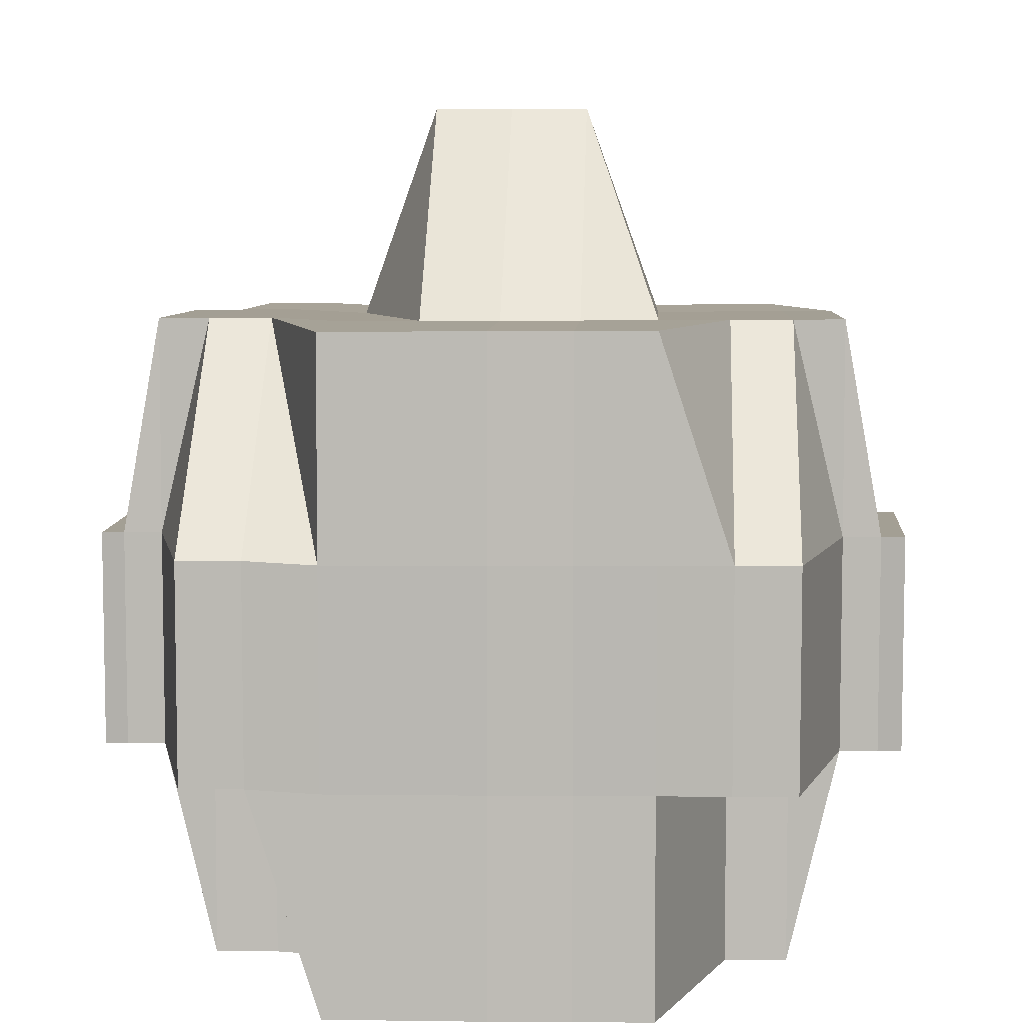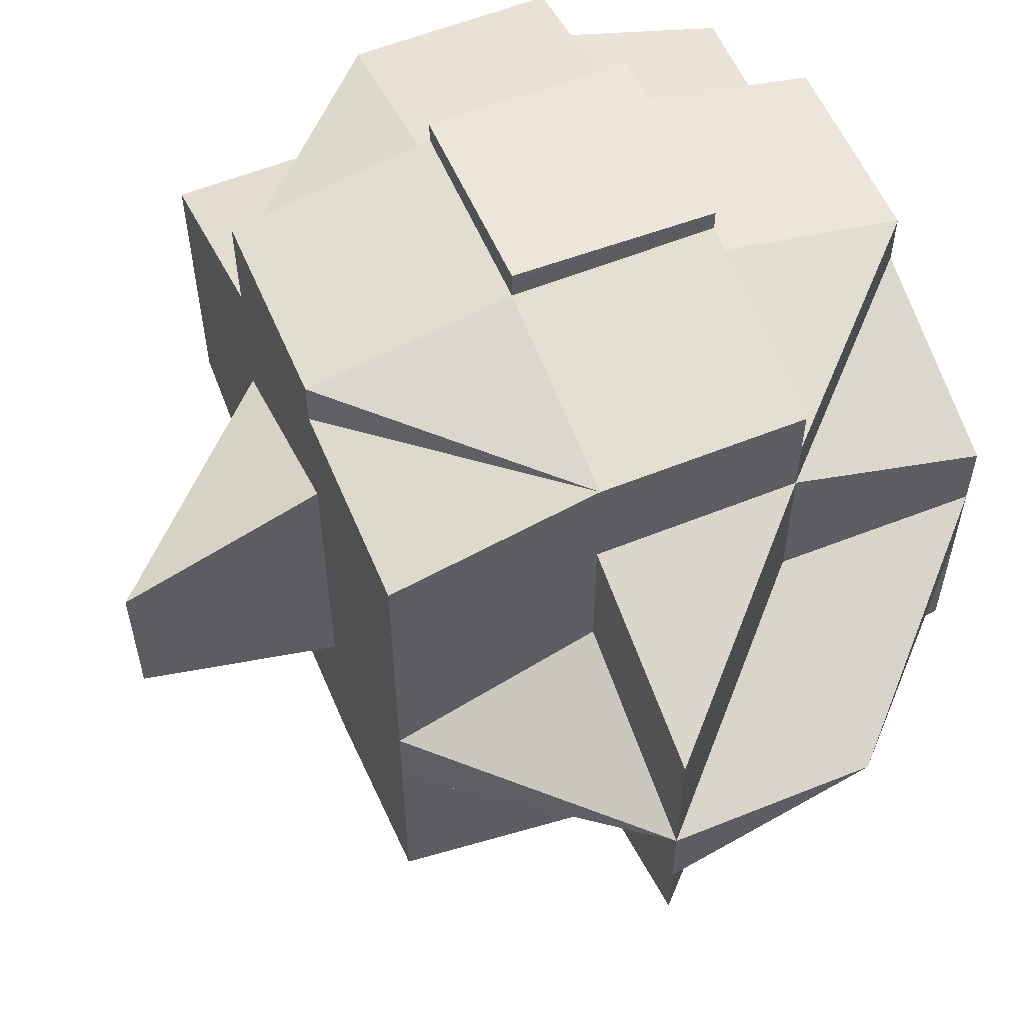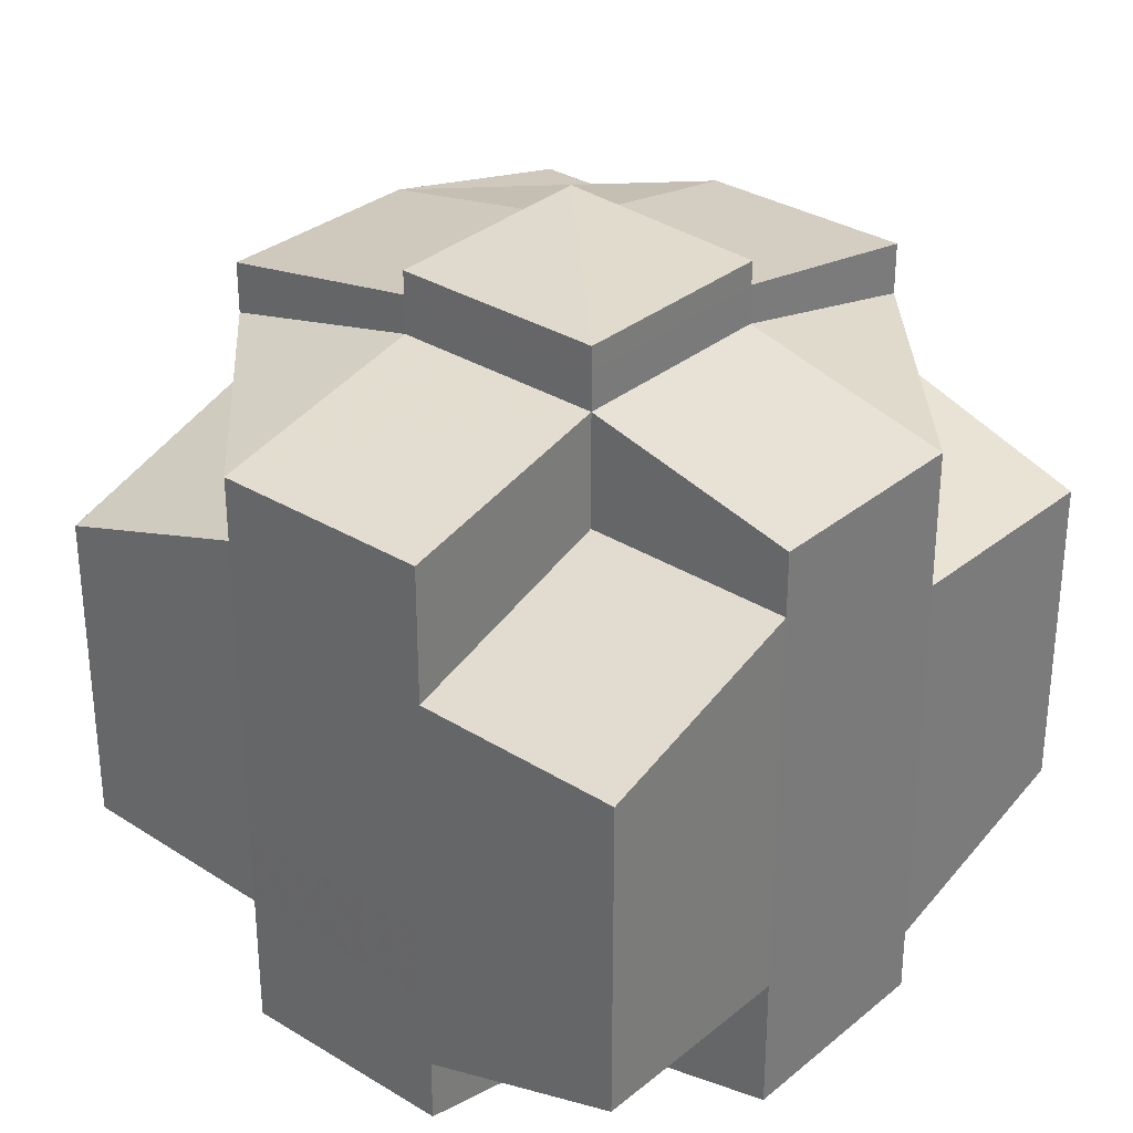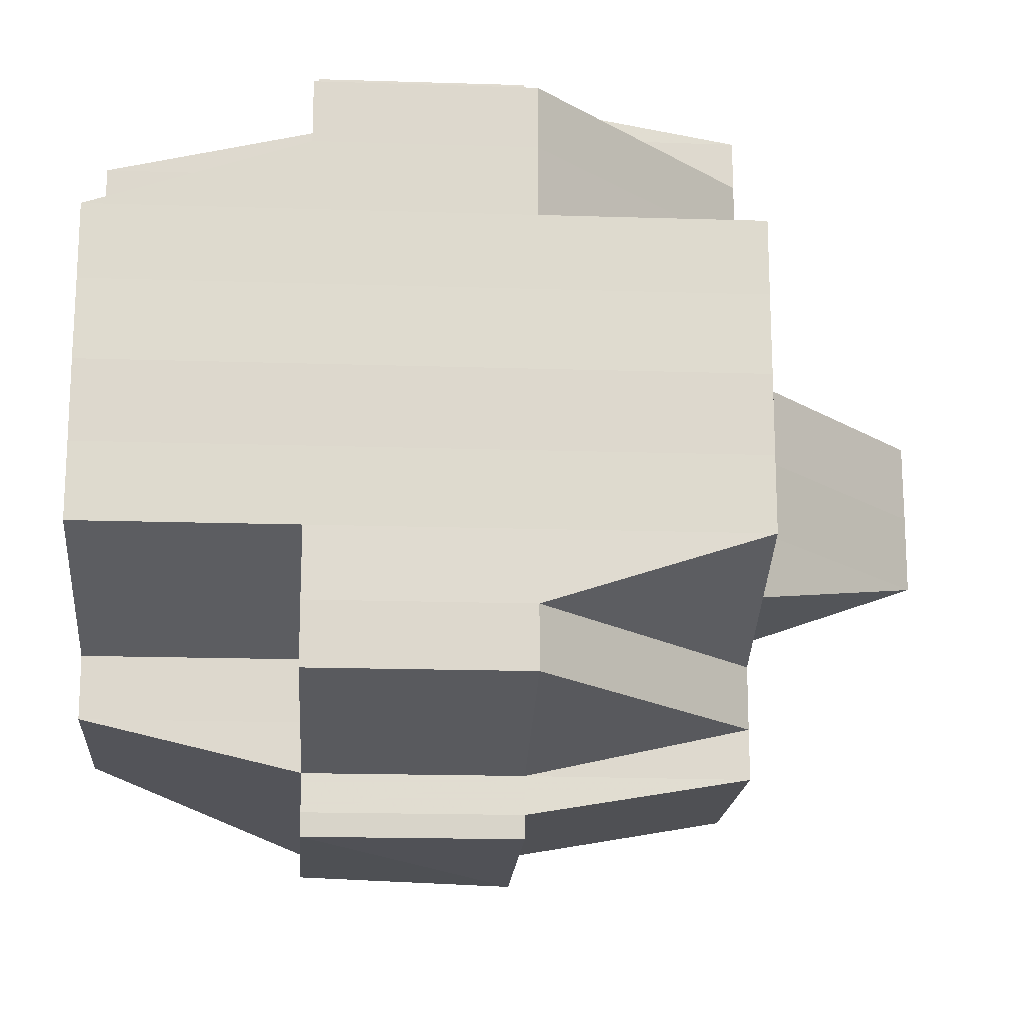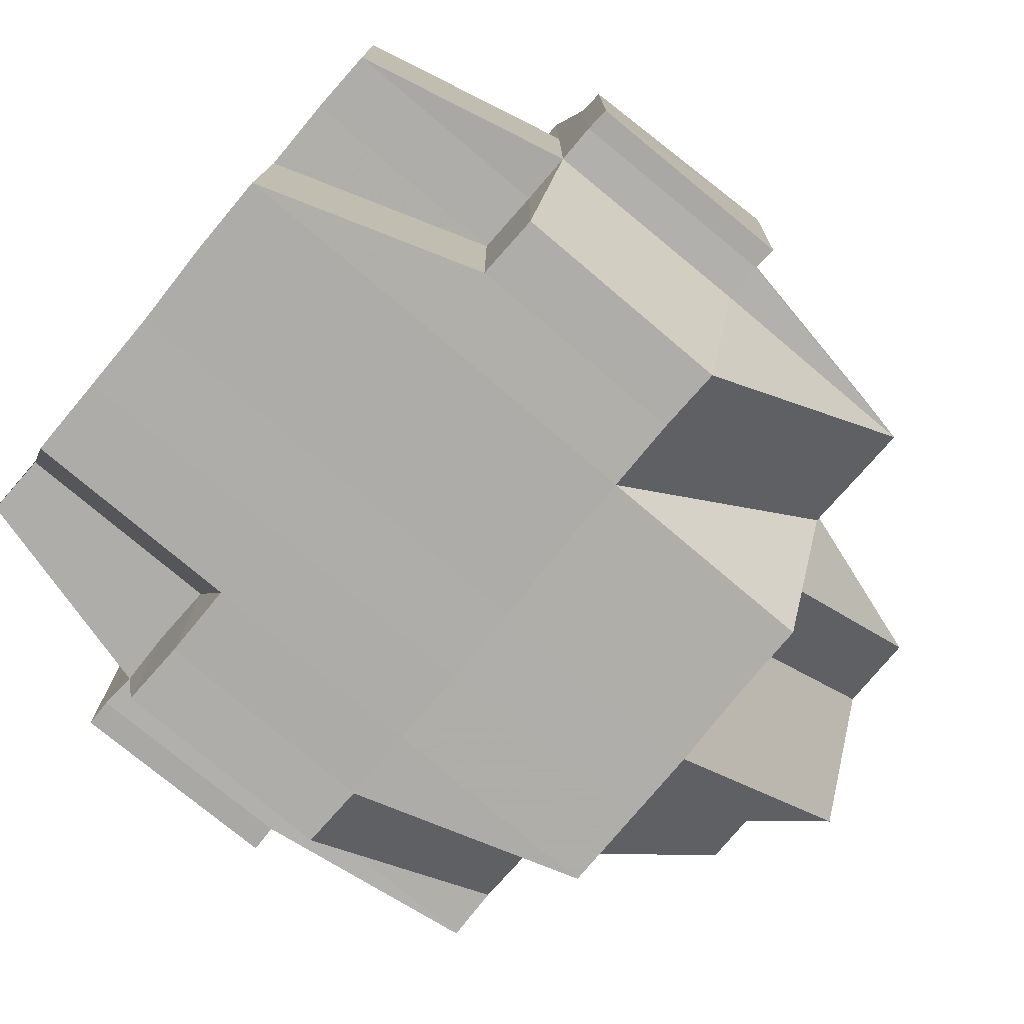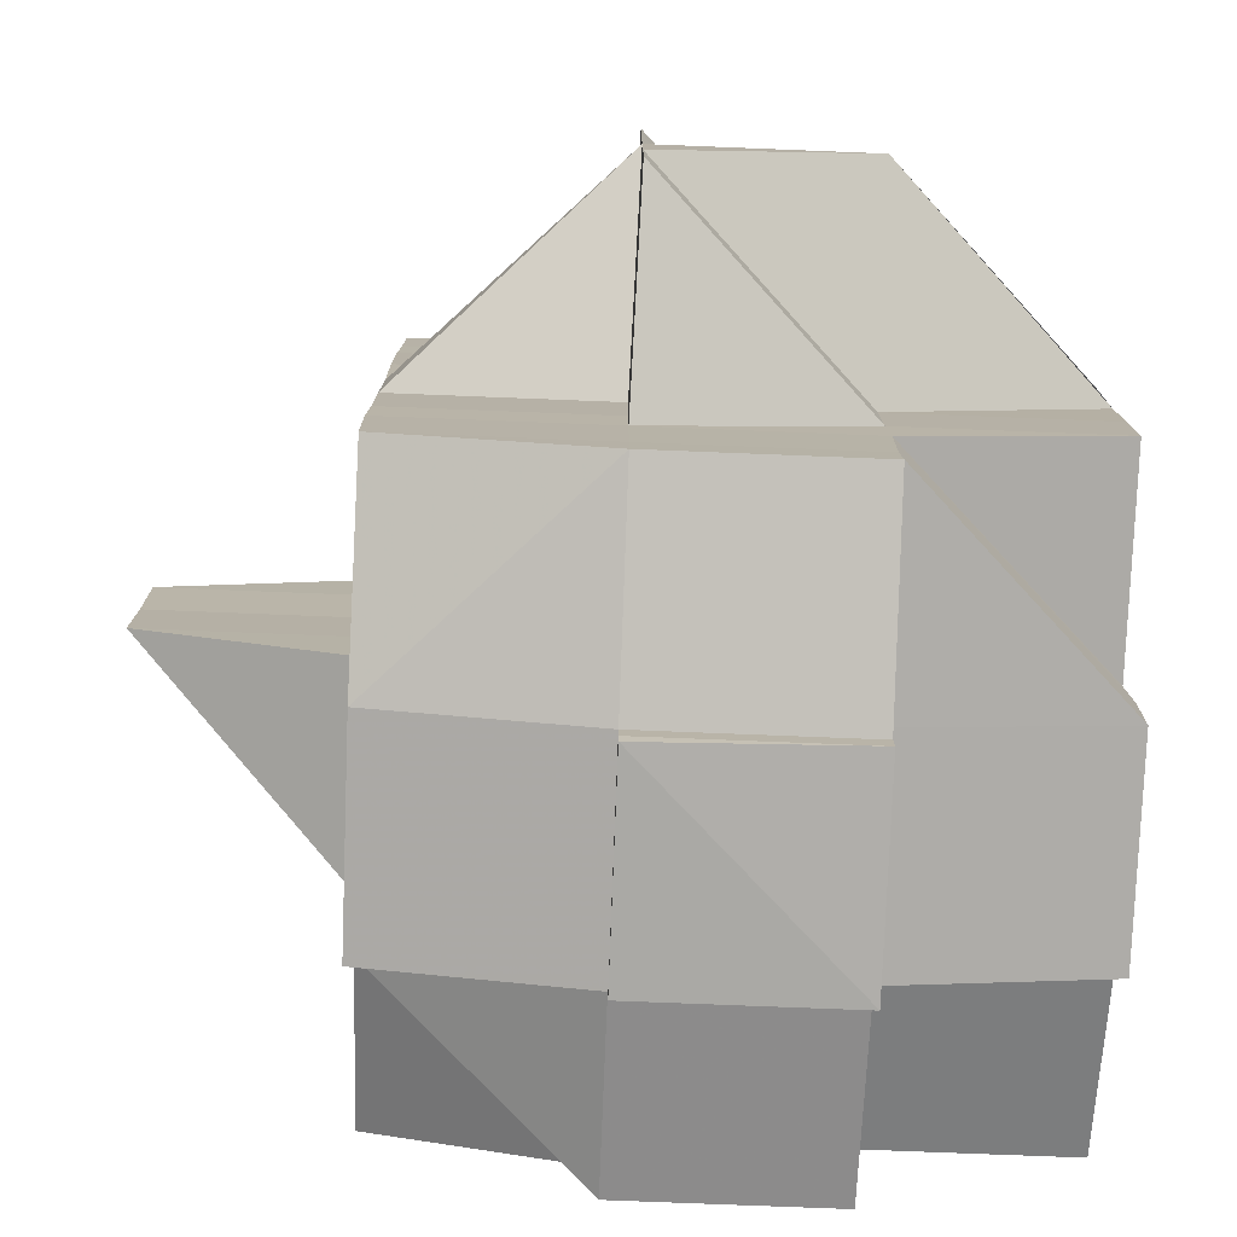
<metadata>
{"format":"obj","ext":"obj","renderer":"f3d","projection":"perspective","resolution":1024,"background":"white","views":[{"elev":6.3,"azim":93.1,"up":"+Y"},{"elev":57.3,"azim":-112.7,"up":"+Z"},{"elev":31.7,"azim":41.5,"up":"+Z"},{"elev":-18.1,"azim":86.3,"up":"+Z"},{"elev":-77.3,"azim":140.1,"up":"+Y"},{"elev":-77.7,"azim":-92.5,"up":"+Z"}]}
</metadata>
<code>
o 3373
v 2156 1895 9.554
v 2156 1895 9.554
v 2156 1895 9.555
v 2156 1895 9.553
v 2156 1895 9.553
v 2156 1895 9.554
v 2156 1895 9.553
v 2156 1895 9.554
v 2156 1895 9.554
v 2156 1895 9.554
v 2156 1895 9.554
v 2156 1895 9.553
v 2156 1895 9.553
v 2156 1895 9.553
v 2156 1895 9.552
v 2156 1895 9.552
v 2156 1895 9.552
v 2156 1895 9.553
v 2156 1895 9.549
v 2156 1895 9.552
v 2156 1895 9.552
v 2156 1895 9.549
v 2156 1895 9.552
v 2156 1895 9.553
v 2156 1895 9.553
v 2156 1895 9.554
v 2156 1895 9.546
v 2156 1895 9.549
v 2156 1895 9.549
v 2156 1895 9.549
v 2156 1895 9.546
v 2156 1895 9.549
v 2156 1895 9.553
v 2156 1895 9.554
v 2156 1895 9.553
v 2156 1895 9.554
v 2156 1895 9.553
v 2156 1895 9.552
v 2156 1895 9.553
v 2156 1895 9.552
v 2156 1895 9.552
v 2156 1895 9.553
v 2156 1895 9.552
v 2156 1895 9.549
v 2156 1895 9.552
v 2156 1895 9.549
v 2156 1895 9.546
v 2156 1895 9.546
v 2156 1895 9.549
v 2156 1895 9.546
v 2156 1895 9.546
v 2156 1895 9.543
v 2156 1895 9.543
v 2156 1895 9.543
v 2156 1895 9.543
v 2156 1895 9.546
v 2156 1895 9.543
v 2156 1895 9.546
v 2156 1895 9.543
v 2156 1895 9.539
v 2156 1895 9.539
v 2156 1895 9.536
v 2156 1895 9.539
v 2156 1895 9.539
v 2156 1895 9.543
v 2156 1895 9.539
v 2156 1895 9.536
v 2156 1895 9.532
v 2156 1895 9.536
v 2156 1895 9.528
v 2156 1895 9.532
v 2156 1895 9.536
v 2156 1895 9.536
v 2156 1895 9.539
v 2156 1895 9.532
v 2156 1895 9.532
v 2156 1895 9.532
v 2156 1895 9.536
v 2156 1895 9.528
v 2156 1895 9.528
v 2156 1895 9.528
v 2156 1895 9.528
v 2156 1895 9.532
v 2156 1895 9.525
v 2156 1895 9.528
v 2156 1895 9.522
v 2156 1895 9.522
v 2156 1895 9.522
v 2156 1895 9.52
v 2156 1895 9.525
v 2156 1895 9.525
v 2156 1895 9.525
v 2156 1895 9.528
v 2156 1895 9.522
v 2156 1895 9.522
v 2156 1895 9.522
v 2156 1895 9.525
v 2156 1895 9.525
v 2156 1895 9.528
v 2156 1895 9.525
v 2156 1895 9.525
v 2156 1895 9.525
v 2156 1895 9.528
v 2156 1895 9.525
v 2156 1895 9.522
v 2156 1895 9.528
v 2156 1895 9.525
v 2156 1895 9.522
v 2156 1895 9.522
v 2156 1895 9.52
v 2156 1895 9.518
v 2156 1895 9.52
v 2156 1895 9.52
v 2156 1895 9.522
v 2156 1895 9.52
v 2156 1895 9.522
v 2156 1895 9.518
v 2156 1895 9.518
v 2156 1895 9.517
v 2156 1895 9.518
v 2156 1895 9.518
v 2156 1895 9.517
v 2156 1895 9.517
v 2156 1895 9.518
v 2156 1895 9.518
v 2156 1895 9.52
v 2156 1895 9.52
v 2156 1895 9.52
v 2156 1895 9.522
v 2156 1895 9.52
v 2156 1895 9.522
v 2156 1895 9.52
v 2156 1895 9.518
v 2156 1895 9.522
v 2156 1895 9.525
v 2156 1895 9.52
v 2156 1895 9.52
v 2156 1895 9.522
v 2156 1895 9.518
v 2156 1895 9.518
v 2156 1895 9.52
v 2156 1895 9.52
v 2156 1895 9.518
v 2156 1895 9.52
v 2156 1895 9.522
v 2156 1895 9.522
v 2156 1895 9.525
v 2156 1895 9.522
v 2156 1895 9.522
v 2156 1895 9.52
v 2156 1895 9.525
v 2156 1895 9.522
v 2156 1895 9.528
v 2156 1895 9.528
v 2156 1895 9.532
v 2156 1895 9.532
v 2156 1895 9.528
v 2156 1895 9.532
v 2156 1895 9.532
v 2156 1895 9.536
v 2156 1895 9.528
v 2156 1895 9.525
v 2156 1895 9.532
v 2156 1895 9.532
v 2156 1895 9.525
v 2156 1895 9.528
v 2156 1895 9.525
v 2156 1895 9.525
v 2156 1895 9.528
v 2156 1895 9.528
v 2156 1895 9.528
v 2156 1895 9.532
v 2156 1895 9.528
v 2156 1895 9.525
v 2156 1895 9.532
v 2156 1895 9.536
v 2156 1895 9.532
v 2156 1895 9.528
v 2156 1895 9.532
v 2156 1895 9.536
v 2156 1895 9.539
v 2156 1895 9.536
v 2156 1895 9.536
v 2156 1895 9.532
v 2156 1895 9.539
v 2156 1895 9.543
v 2156 1895 9.546
v 2156 1895 9.546
v 2156 1895 9.549
v 2156 1895 9.549
v 2156 1895 9.552
v 2156 1895 9.549
v 2156 1895 9.549
v 2156 1895 9.546
v 2156 1895 9.546
v 2156 1895 9.546
v 2156 1895 9.543
v 2156 1895 9.549
v 2156 1895 9.549
v 2156 1895 9.543
v 2156 1895 9.543
v 2156 1895 9.543
v 2156 1895 9.546
v 2156 1895 9.539
v 2156 1895 9.536
v 2156 1895 9.543
v 2156 1895 9.539
v 2156 1895 9.536
v 2156 1895 9.543
v 2156 1895 9.539
v 2156 1895 9.543
v 2156 1895 9.546
v 2156 1895 9.539
v 2156 1895 9.532
v 2156 1895 9.536
v 2156 1895 9.536
v 2156 1895 9.532
v 2156 1895 9.528
v 2156 1895 9.539
v 2156 1895 9.539
v 2156 1895 9.543
v 2156 1895 9.532
v 2156 1895 9.536
v 2156 1895 9.525
v 2156 1895 9.528
v 2156 1895 9.528
v 2156 1895 9.525
v 2156 1895 9.539
v 2156 1895 9.543
v 2156 1895 9.543
v 2156 1895 9.543
v 2156 1895 9.546
v 2156 1895 9.546
v 2156 1895 9.543
v 2156 1895 9.543
v 2156 1895 9.539
v 2156 1895 9.546
v 2156 1895 9.549
v 2156 1895 9.549
v 2156 1895 9.549
v 2156 1895 9.552
v 2156 1895 9.549
v 2156 1895 9.546
v 2156 1895 9.552
v 2156 1895 9.553
v 2156 1895 9.552
v 2156 1895 9.549
v 2156 1895 9.552
v 2156 1895 9.549
v 2156 1895 9.552
v 2156 1895 9.549
v 2156 1895 9.546
v 2156 1895 9.549
v 2156 1895 9.552
v 2156 1895 9.549
v 2156 1895 9.546
v 2156 1895 9.543
v 2156 1895 9.539
v 2156 1895 9.543
v 2156 1895 9.536
v 2156 1895 9.539
v 2156 1895 9.539
v 2156 1895 9.543
v 2156 1895 9.536
v 2156 1895 9.543
v 2156 1895 9.546
v 2156 1895 9.536
v 2156 1895 9.532
v 2156 1895 9.532
v 2156 1895 9.532
v 2156 1895 9.532
v 2156 1895 9.528
v 2156 1895 9.536
v 2156 1895 9.528
v 2156 1895 9.528
v 2156 1895 9.525
v 2156 1895 9.525
v 2156 1895 9.539
v 2156 1895 9.539
v 2156 1895 9.539
v 2156 1895 9.543
v 2156 1895 9.543
v 2156 1895 9.543
v 2156 1895 9.546
v 2156 1895 9.528
v 2156 1895 9.525
v 2156 1895 9.528
v 2156 1895 9.532
v 2156 1895 9.525
v 2156 1895 9.528
v 2156 1895 9.522
v 2156 1895 9.52
v 2156 1895 9.52
v 2156 1895 9.522
v 2156 1895 9.532
v 2156 1895 9.528
v 2156 1895 9.532
v 2156 1895 9.536
v 2156 1895 9.532
v 2156 1895 9.532
v 2156 1895 9.536
v 2156 1895 9.532
v 2156 1895 9.528
v 2156 1895 9.536
v 2156 1895 9.539
v 2156 1895 9.539
v 2156 1895 9.543
v 2156 1895 9.536
v 2156 1895 9.532
v 2156 1895 9.528
v 2156 1895 9.536
v 2156 1895 9.536
v 2156 1895 9.536
v 2156 1895 9.536
v 2156 1895 9.539
v 2156 1895 9.539
v 2156 1895 9.539
v 2156 1895 9.543
v 2156 1895 9.543
v 2156 1895 9.546
v 2156 1895 9.549
v 2156 1895 9.549
v 2156 1895 9.552
v 2156 1895 9.543
v 2156 1895 9.546
v 2156 1895 9.539
v 2156 1895 9.543
v 2156 1895 9.539
v 2156 1895 9.539
v 2156 1895 9.543
v 2156 1895 9.539
v 2156 1895 9.554
v 2156 1895 9.554
v 2156 1895 9.555
v 2156 1895 9.554
v 2156 1895 9.555
v 2156 1895 9.552
v 2156 1895 9.549
v 2156 1895 9.552
v 2156 1895 9.517
v 2156 1895 9.517
v 2156 1895 9.518
v 2156 1895 9.517
v 2156 1895 9.518
v 2156 1895 9.517
v 2156 1895 9.518
v 2156 1895 9.517
v 2156 1895 9.517
v 2156 1895 9.517
v 2156 1895 9.518
v 2156 1895 9.518
v 2156 1895 9.517
v 2156 1895 9.518
v 2156 1895 9.517
v 2156 1895 9.517
v 2156 1895 9.517
v 2156 1895 9.517
v 2156 1895 9.517
f 1 2 3
f 4 5 2
f 6 7 1
f 8 4 9
f 10 11 3
f 9 12 11
f 13 14 10
f 15 16 12
f 7 17 18
f 17 19 20
f 21 20 18
f 20 22 23
f 20 23 24
f 25 24 26
f 19 27 28
f 29 28 20
f 30 31 29
f 28 32 20
f 33 25 34
f 34 35 36
f 37 38 33
f 39 40 37
f 40 41 42
f 43 38 42
f 43 44 45
f 32 46 43
f 32 47 46
f 47 48 46
f 46 48 49
f 50 47 32
f 28 50 32
f 51 50 28
f 51 52 50
f 50 53 47
f 52 53 50
f 47 54 48
f 55 52 56
f 53 57 58
f 59 60 52
f 52 61 53
f 60 62 61
f 63 61 52
f 61 64 53
f 53 64 65
f 64 66 57
f 61 67 64
f 62 68 67
f 69 67 61
f 68 70 71
f 67 72 64
f 72 73 66
f 67 71 72
f 64 72 74
f 75 71 67
f 71 76 72
f 76 77 73
f 72 76 78
f 71 79 76
f 80 79 71
f 79 81 76
f 81 82 77
f 76 81 83
f 80 84 85
f 86 87 84
f 88 89 87
f 90 88 91
f 92 91 93
f 94 89 95
f 96 95 97
f 98 97 99
f 100 94 101
f 101 102 81
f 103 104 81
f 104 105 102
f 81 102 106
f 102 107 106
f 108 109 102
f 102 109 107
f 105 110 109
f 110 111 112
f 113 112 109
f 109 112 114
f 109 114 107
f 112 115 116
f 112 117 115
f 118 119 117
f 118 120 112
f 121 122 118
f 122 123 124
f 125 124 126
f 127 125 113
f 128 121 127
f 127 126 129
f 130 127 131
f 132 133 130
f 134 127 86
f 134 129 135
f 136 133 137
f 136 137 138
f 139 140 136
f 141 139 142
f 140 143 144
f 145 136 138
f 138 137 146
f 138 146 147
f 146 137 148
f 148 144 149
f 150 128 148
f 151 152 147
f 153 151 154
f 155 153 156
f 154 157 158
f 159 158 160
f 161 162 157
f 163 161 164
f 147 146 165
f 146 148 165
f 147 165 166
f 165 148 167
f 148 134 167
f 167 134 168
f 165 167 169
f 167 168 170
f 169 167 170
f 170 135 171
f 170 171 172
f 173 174 169
f 169 170 175
f 175 170 75
f 175 172 176
f 177 169 175
f 178 169 177
f 179 173 177
f 177 175 180
f 180 175 69
f 180 176 181
f 182 177 180
f 183 179 182
f 184 177 182
f 182 180 185
f 185 180 63
f 185 181 186
f 187 186 188
f 187 188 189
f 190 189 191
f 192 193 191
f 194 195 193
f 196 197 195
f 198 196 199
f 200 185 201
f 202 201 203
f 204 185 200
f 204 182 185
f 205 182 204
f 206 204 200
f 207 205 204
f 207 204 206
f 208 205 207
f 209 210 206
f 206 211 212
f 213 208 207
f 208 214 205
f 164 214 208
f 215 208 213
f 216 217 208
f 217 218 214
f 219 216 213
f 213 220 221
f 214 222 223
f 218 224 166
f 225 166 214
f 214 166 184
f 166 226 222
f 166 227 226
f 228 213 229
f 230 219 229
f 229 213 231
f 232 230 233
f 229 231 233
f 234 229 233
f 235 236 234
f 233 231 237
f 231 206 237
f 237 206 194
f 237 212 238
f 233 237 239
f 239 237 240
f 239 238 241
f 242 233 239
f 243 233 242
f 242 239 244
f 244 241 35
f 244 239 21
f 245 244 25
f 246 247 244
f 248 244 33
f 249 243 242
f 250 249 248
f 251 249 250
f 252 243 249
f 249 253 254
f 255 256 249
f 256 257 243
f 257 258 259
f 258 260 261
f 261 262 263
f 261 264 262
f 265 263 266
f 267 215 261
f 267 268 215
f 268 269 264
f 270 268 267
f 271 272 268
f 273 271 267
f 274 275 269
f 276 277 275
f 278 273 279
f 279 280 281
f 282 278 283
f 283 281 284
f 285 286 274
f 285 287 288
f 286 289 287
f 107 286 285
f 107 114 286
f 290 107 285
f 106 107 290
f 114 145 286
f 145 291 289
f 286 145 276
f 292 293 145
f 294 292 145
f 106 290 295
f 290 296 297
f 295 297 298
f 295 290 299
f 299 300 301
f 302 303 300
f 304 301 305
f 306 305 307
f 308 295 304
f 83 295 308
f 309 310 295
f 311 309 308
f 312 302 313
f 313 314 315
f 316 312 317
f 317 315 318
f 319 318 320
f 48 320 321
f 48 319 252
f 322 321 323
f 54 319 48
f 324 54 325
f 54 326 319
f 74 326 54
f 327 328 54
f 328 311 326
f 326 329 330
f 308 298 329
f 78 308 326
f 326 308 331
f 332 333 334
f 333 335 336
f 337 338 339
f 340 341 342
f 341 343 344
f 342 345 346
f 347 348 343
f 349 348 345
f 350 347 351
f 352 349 353
f 354 355 356
f 356 357 358

</code>
